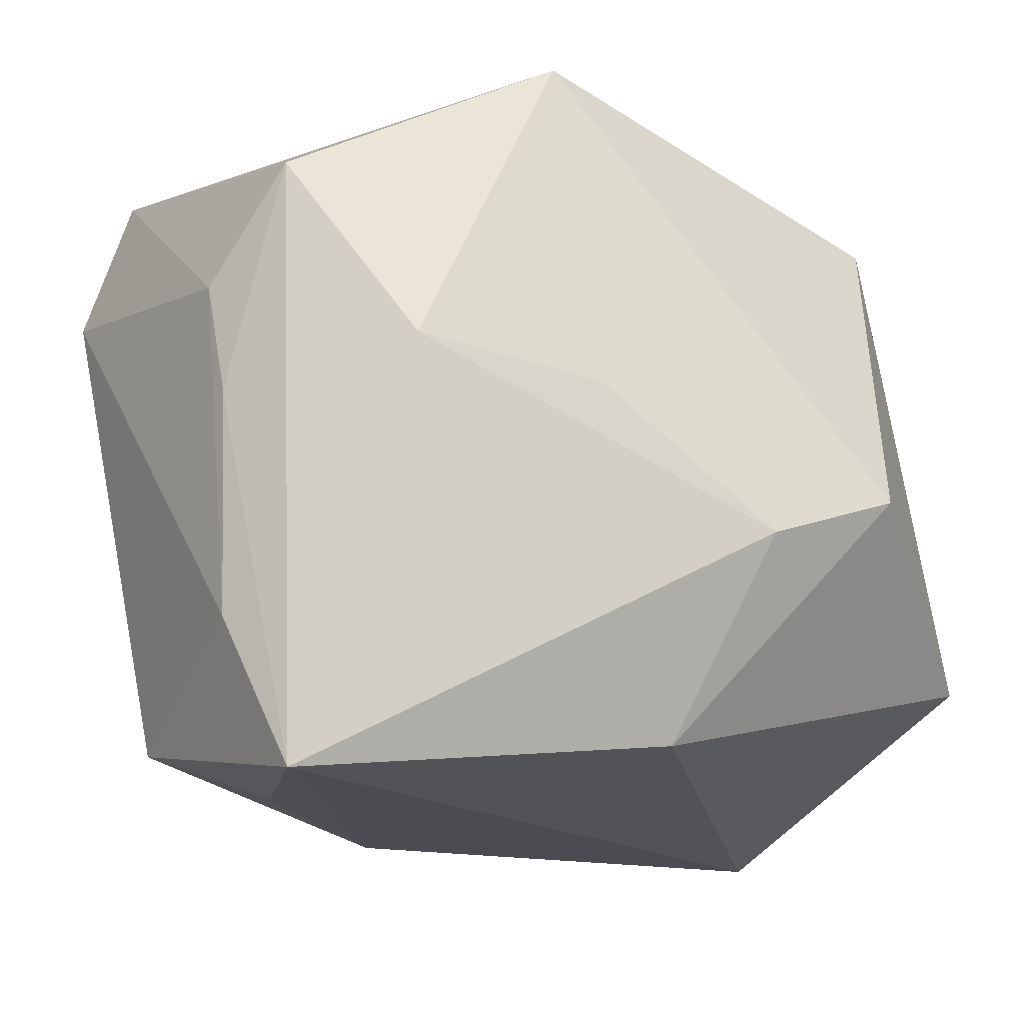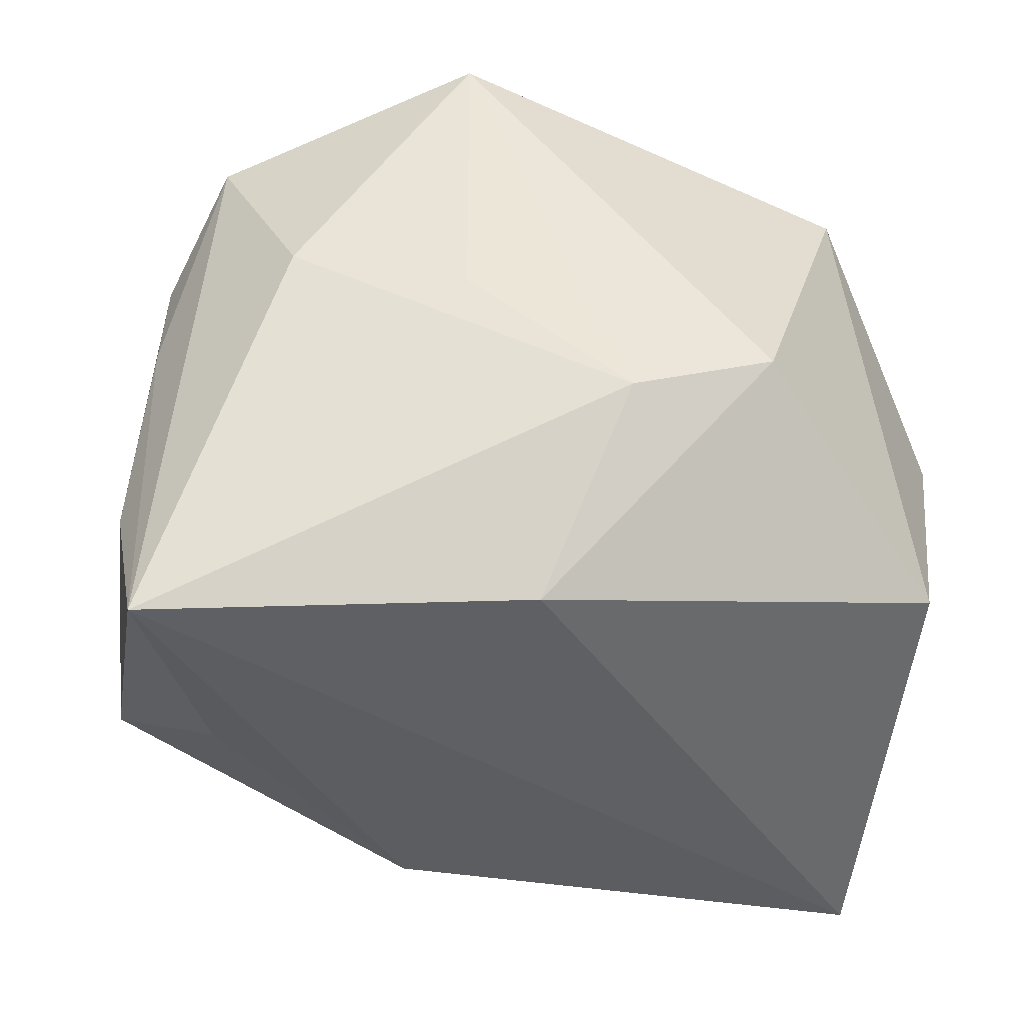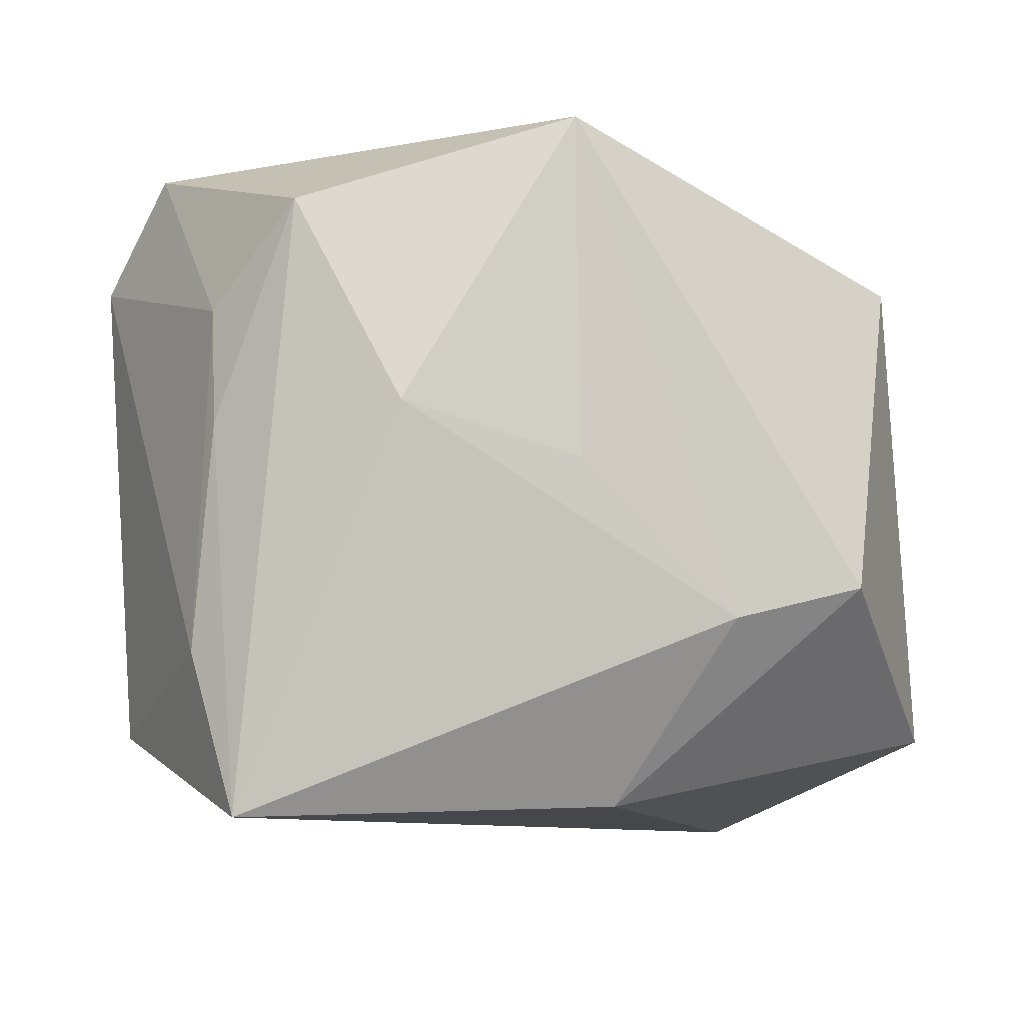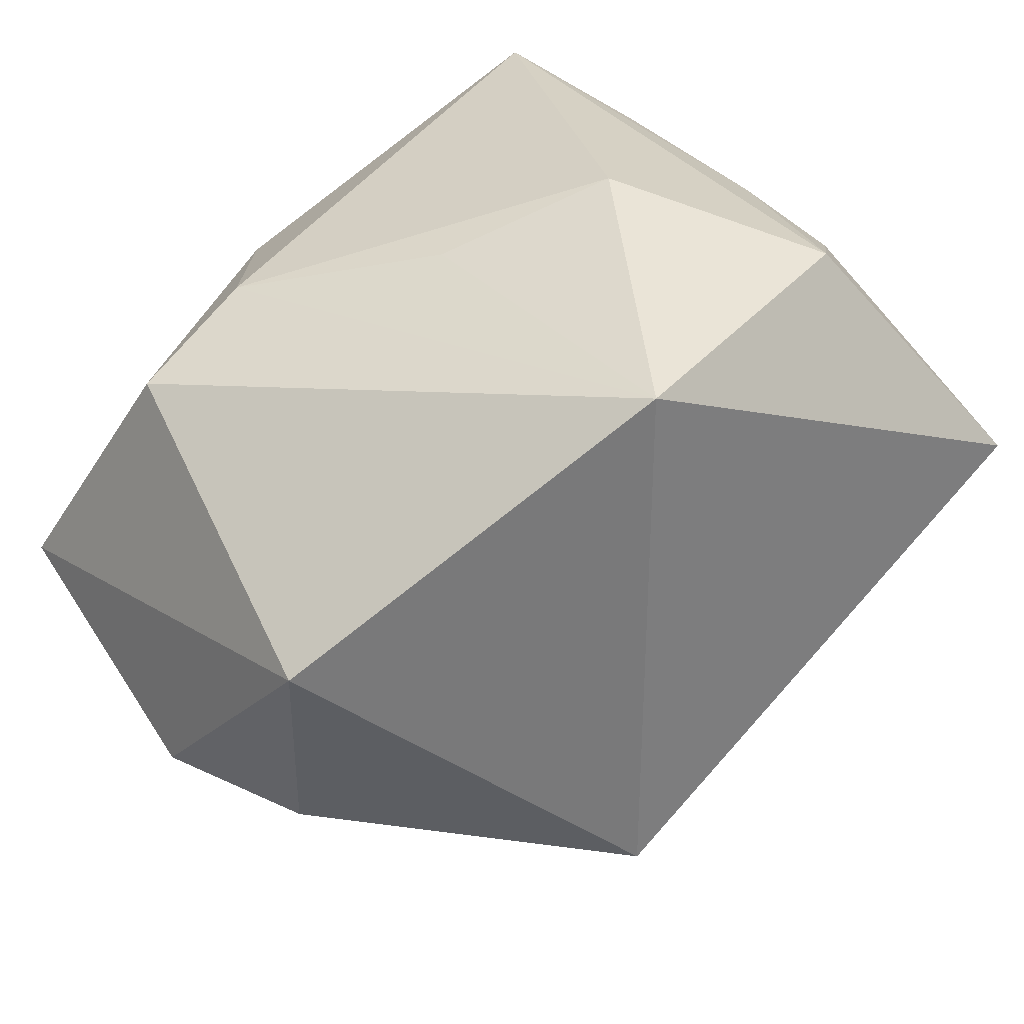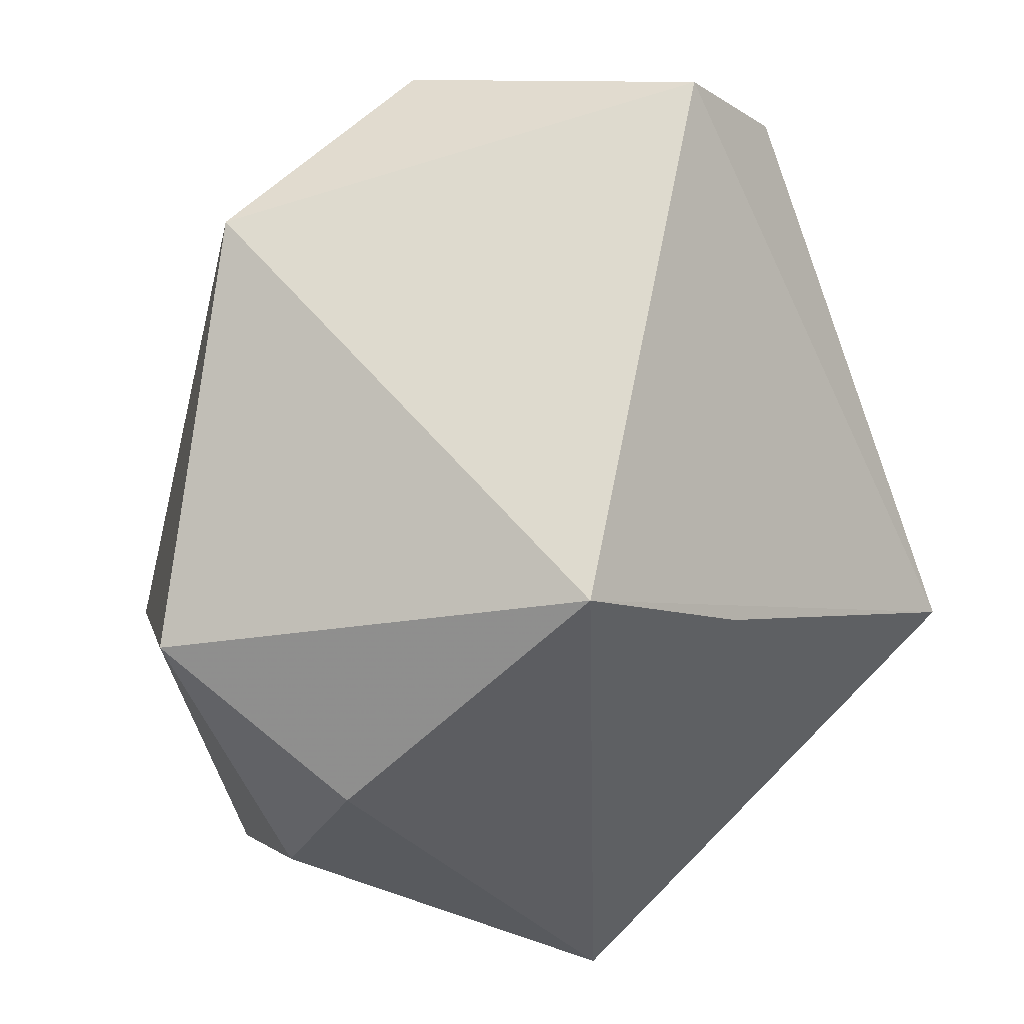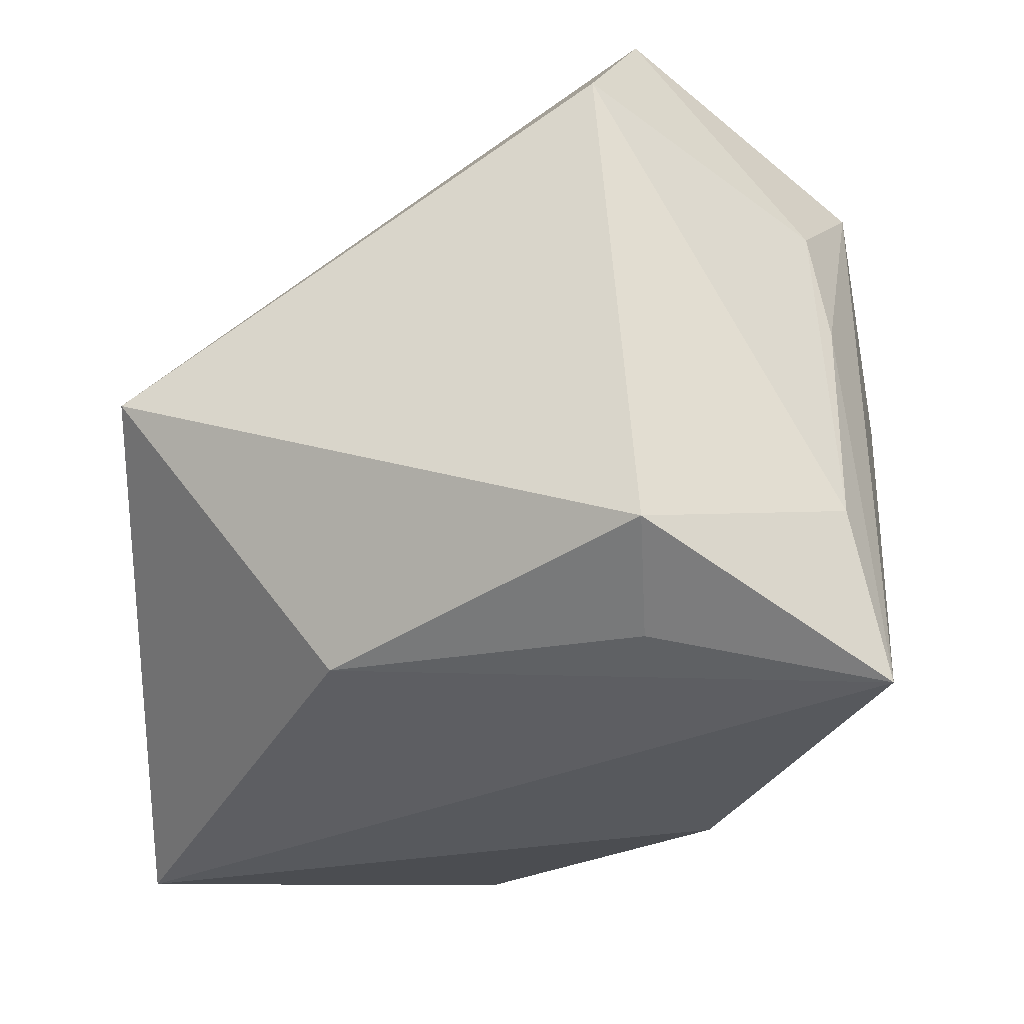
<metadata>
{"format":"obj","ext":"obj","renderer":"f3d","projection":"perspective","resolution":1024,"background":"white","views":[{"elev":70.3,"azim":173.2,"up":"+Y"},{"elev":-42.3,"azim":-158.1,"up":"+Z"},{"elev":-8.7,"azim":-176.6,"up":"+Z"},{"elev":32.5,"azim":-34.8,"up":"+Y"},{"elev":71.1,"azim":-42.7,"up":"+Z"},{"elev":-32.5,"azim":89.5,"up":"+Z"}]}
</metadata>
<code>
v 0.006943 0.03332 0.005859
v -0.03268 -0.01485 0.01459
v 0.02399 0.02729 0.005048
v -0.007769 0.02793 0.03212
v 0.01732 -0.01737 -0.02616
v 0.02567 0.02692 -0.01495
v -0.0327 0.01836 -0.008781
v -0.00804 -0.01949 0.03212
v -0.03941 -0.003216 -0.02128
v 0.02435 0.009339 -0.02661
v -0.01063 0.01745 -0.028
v -0.02092 -0.03637 -0.02931
v 0.01664 0.03065 0.02431
v 0.03249 0.009796 0.03212
v 0.03858 0.005327 0.02208
v 0.02459 0.0256 0.01556
v 0.003412 -0.02684 0.01822
v -0.008108 0.02833 0.001598
v 0.03485 0.008628 -0.02134
v 0.02428 -0.03637 -0.003389
v 0.02123 0.03039 -0.02921
v -0.0391 -0.01306 0.002978
v -0.02155 0.02328 -0.01188
v -0.03635 0.005302 0.02096
f 19 15 20
f 20 15 14
f 14 8 20
f 20 8 17
f 17 12 20
f 8 12 17
f 16 14 15
f 5 12 21
f 20 12 5
f 5 19 20
f 21 12 11
f 12 9 11
f 11 23 21
f 11 9 7
f 7 23 11
f 22 9 12
f 8 14 4
f 4 23 7
f 21 19 10
f 10 5 21
f 19 5 10
f 21 3 6
f 15 19 6
f 6 19 21
f 6 16 15
f 6 3 16
f 16 3 13
f 14 16 13
f 13 4 14
f 13 3 21
f 8 4 24
f 24 4 7
f 7 9 24
f 9 22 24
f 1 13 21
f 4 13 1
f 21 23 1
f 8 24 2
f 2 24 22
f 2 12 8
f 2 22 12
f 23 4 18
f 18 1 23
f 4 1 18

</code>
